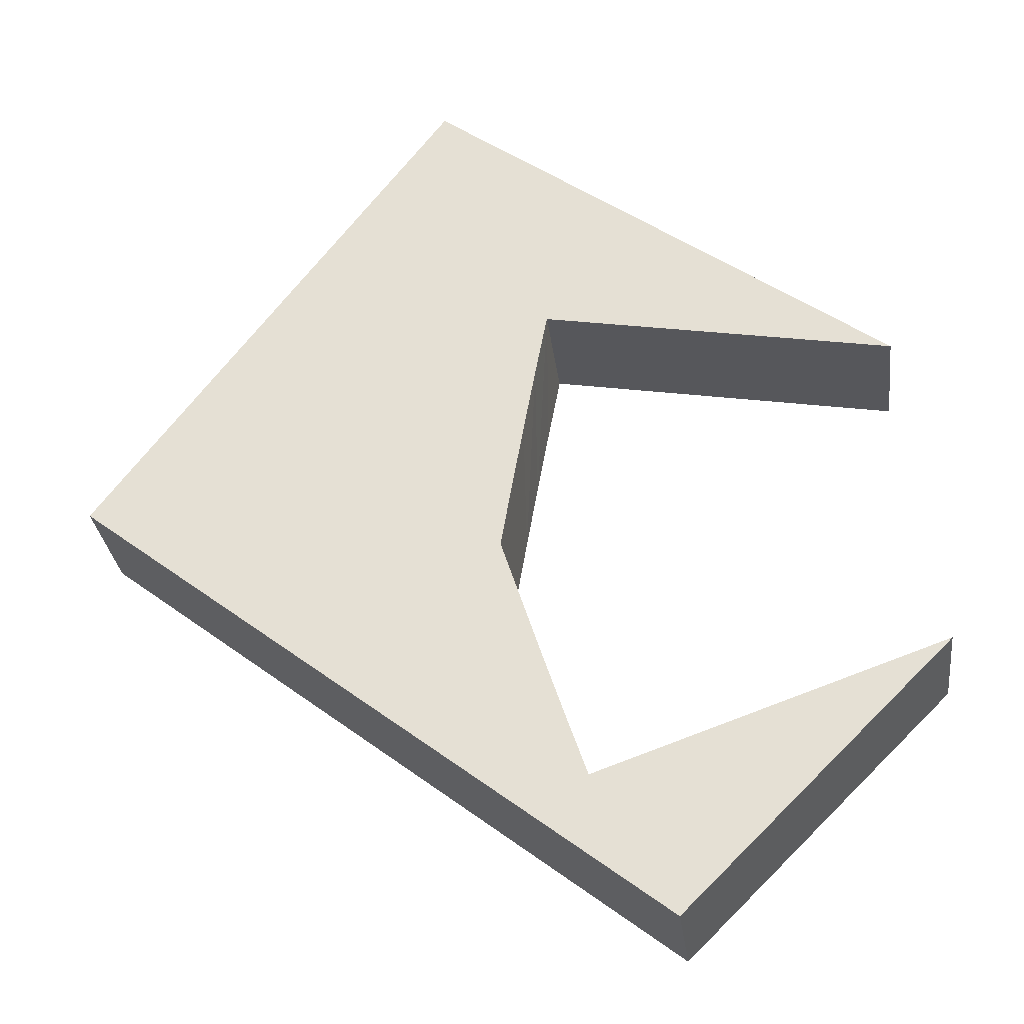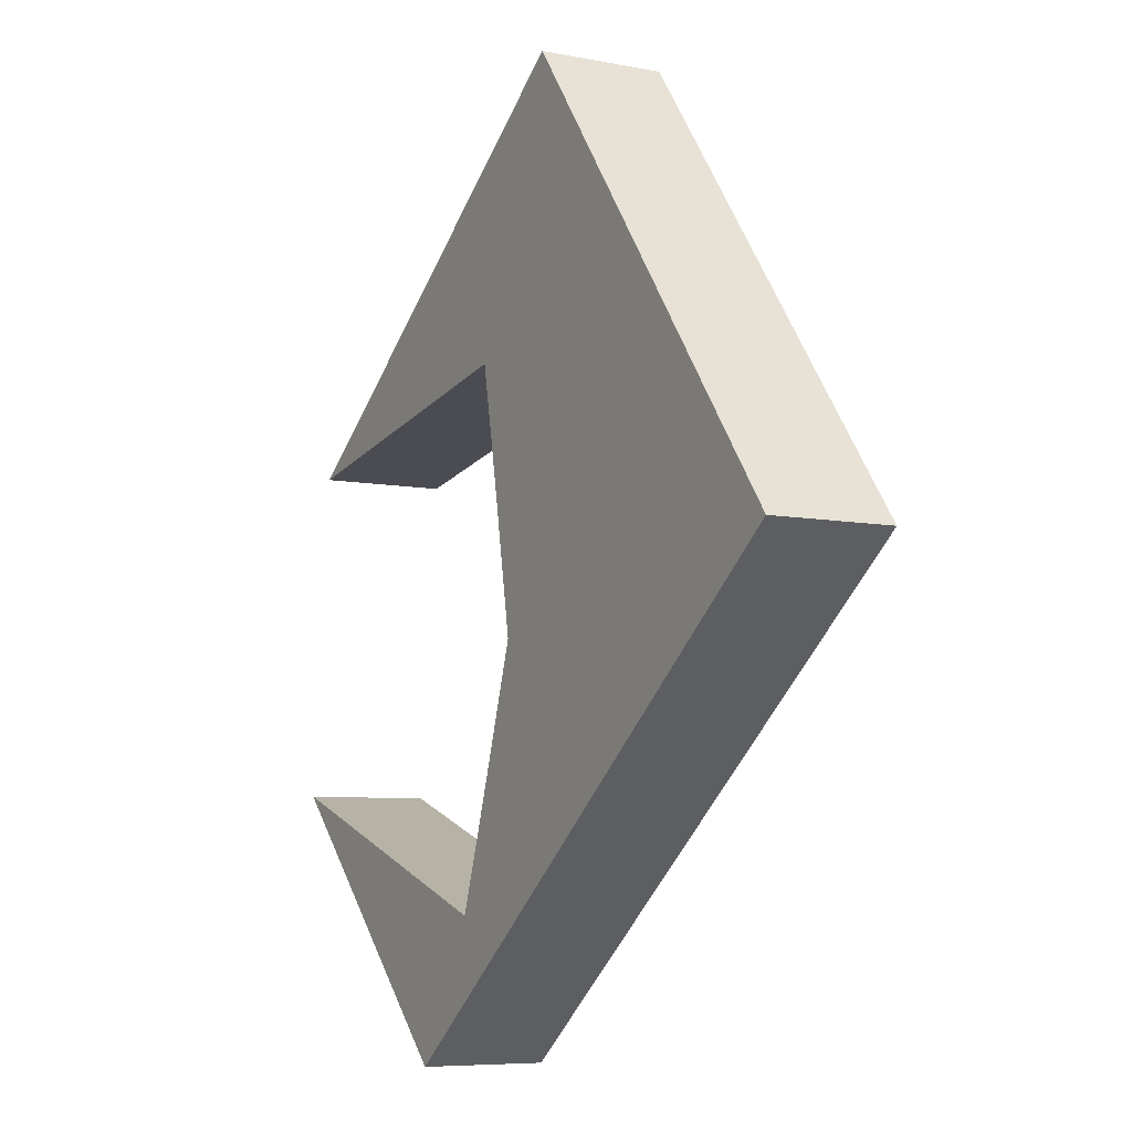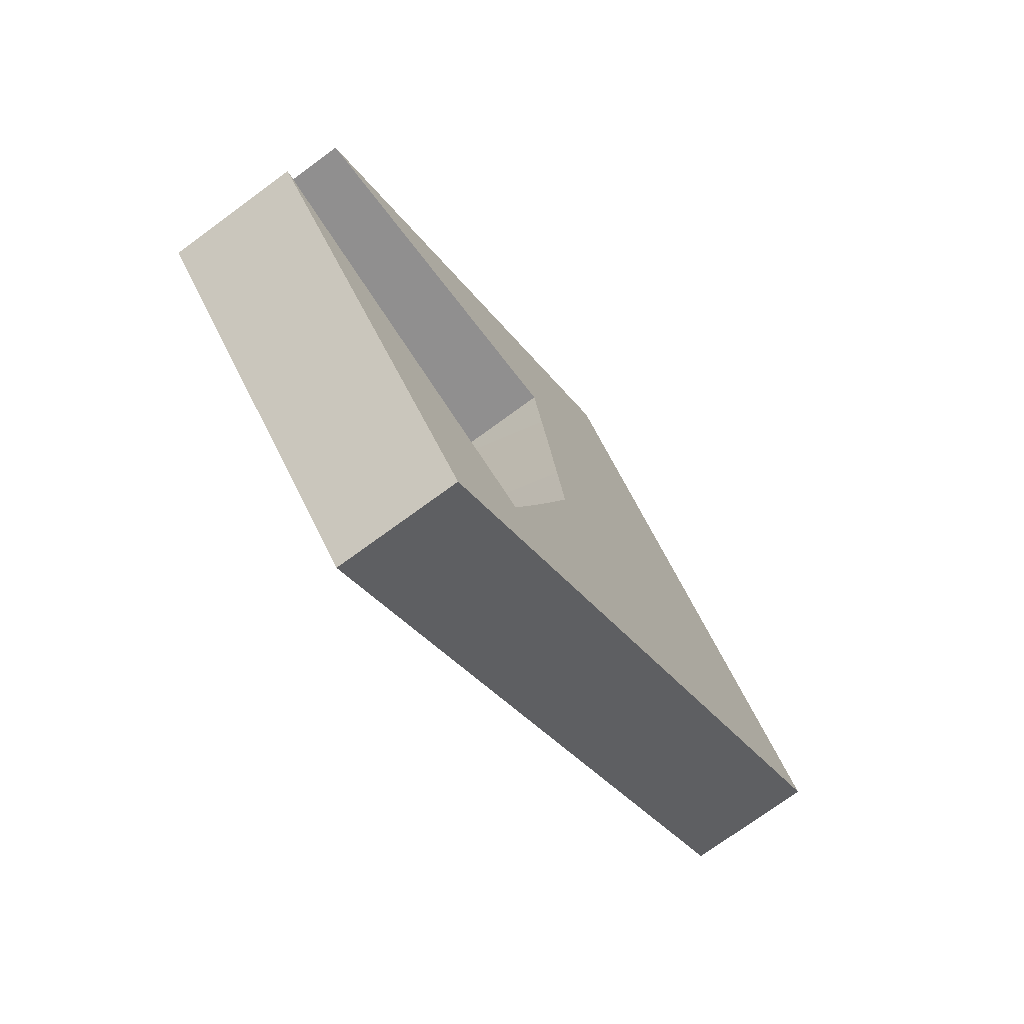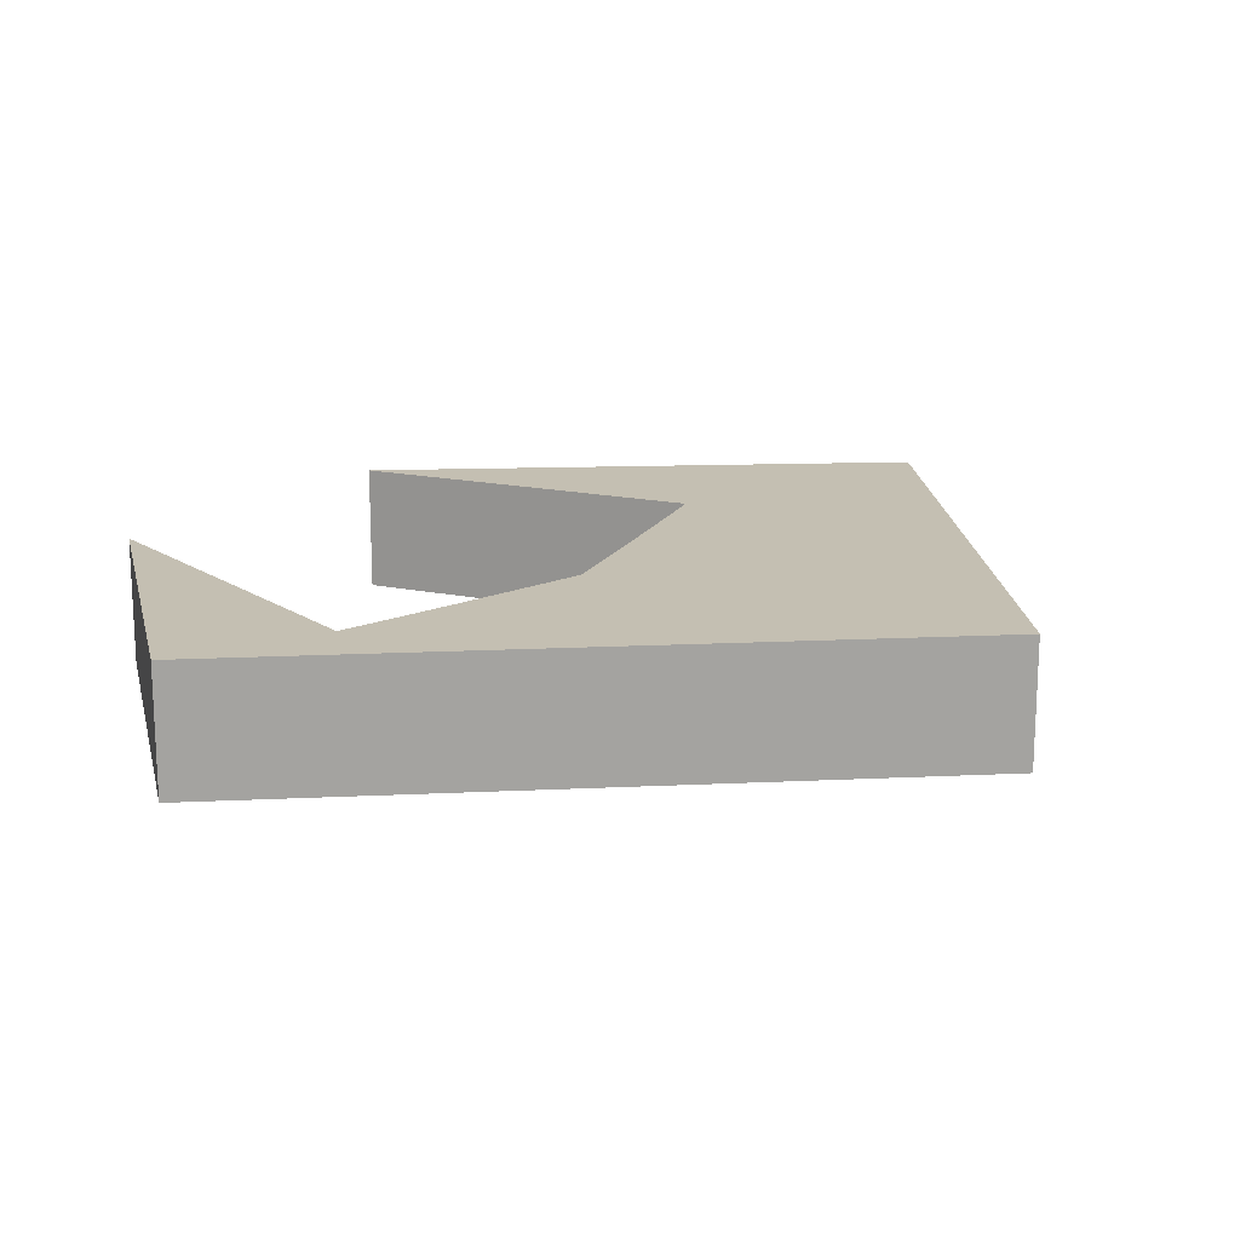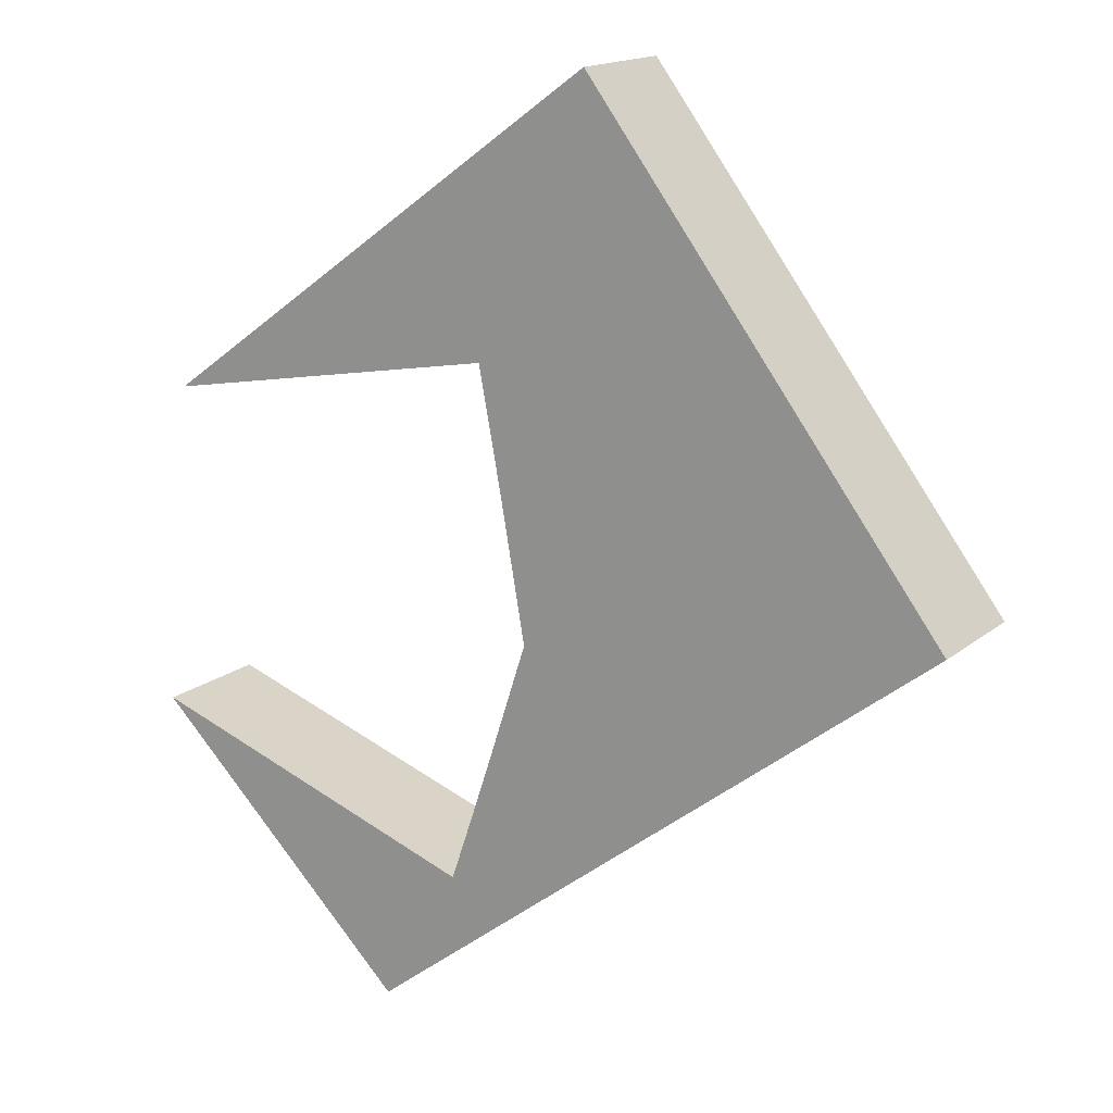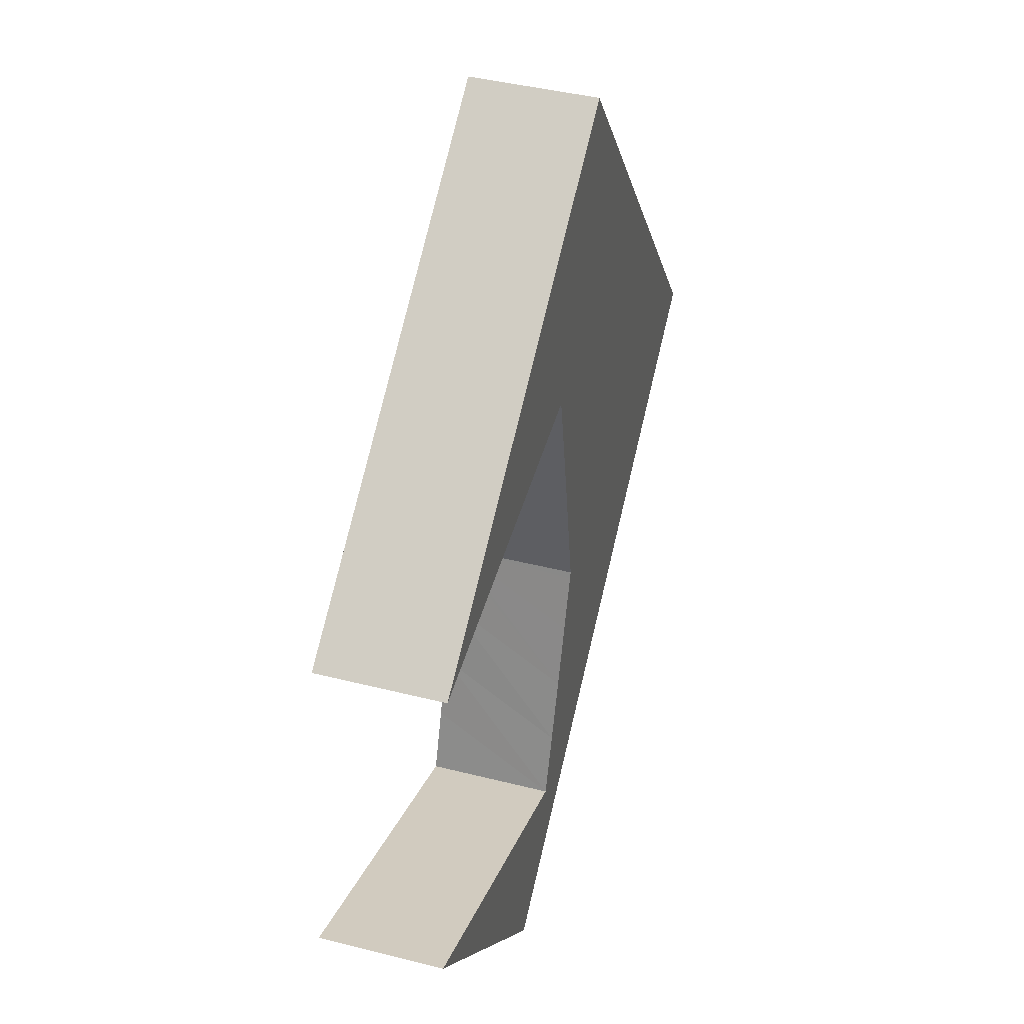
<metadata>
{"format":"obj","ext":"obj","renderer":"f3d","projection":"perspective","resolution":1024,"background":"white","views":[{"elev":-29.5,"azim":7.1,"up":"+Z"},{"elev":-7.1,"azim":-119.5,"up":"+Z"},{"elev":-73.2,"azim":126.3,"up":"+Z"},{"elev":17.6,"azim":-147.6,"up":"+Y"},{"elev":16.1,"azim":-148.0,"up":"+Z"},{"elev":41.7,"azim":107.1,"up":"+Z"}]}
</metadata>
<code>
v  24.3 3.72 4.148
v  23.92 3.72 4.217
v  19.62 3.72 7.55
v  13.95 3.72 5.997
v  10.65 3.72 14.06
v  5.595 3.72 7.386
v  13.93 3.72 5.899
v  13.57 3.72 4.047
v  13.21 3.72 2.097
v  12.87 3.72 0.148
v  12.52 3.72 -1.801
v  12.59 3.72 -2.001
v  13.13 3.72 -3.663
v  0 3.72 2.278e-16
v  13.74 3.72 -5.525
v  14.36 3.72 -7.386
v  15 3.72 -9.245
v  11.35 3.72 -8.795
v  16.21 3.72 -12.56
v  17.38 3.72 -13.46
v  9.836 3.72 -7.622
v  0.354 3.72 -0.275
v  25.26 3.72 -5.65
v  23.05 3.72 -7.842
v  24.09 3.72 -6.062
v  15.09 3.72 -9.212
v  21.8 3.72 -9.084
v  0 0 0
v  5.595 -4.523e-16 7.386
v  10.65 -8.609e-16 14.06
v  19.62 -4.623e-16 7.55
v  24.3 -2.54e-16 4.148
v  13.95 -3.672e-16 5.997
v  23.92 -2.582e-16 4.217
v  13.93 -3.612e-16 5.899
v  13.57 -2.478e-16 4.047
v  13.21 -1.284e-16 2.097
v  12.87 -9.062e-18 0.148
v  12.52 1.103e-16 -1.801
v  12.59 1.225e-16 -2.001
v  13.13 2.243e-16 -3.663
v  13.74 3.383e-16 -5.525
v  14.36 4.523e-16 -7.386
v  15 5.661e-16 -9.245
v  15.09 5.641e-16 -9.212
v  24.09 3.712e-16 -6.062
v  25.26 3.46e-16 -5.65
v  17.38 8.245e-16 -13.46
v  16.21 7.69e-16 -12.56
v  11.35 5.385e-16 -8.795
v  9.836 4.667e-16 -7.622
v  0.354 1.684e-17 -0.275
v  23.05 4.802e-16 -7.842
v  21.8 5.562e-16 -9.084
g defaultobject
f 1 2 3
f 4 3 2
f 5 3 4
f 6 5 4
f 7 6 4
f 8 6 7
f 9 6 8
f 10 6 9
f 11 6 10
f 12 6 11
f 13 6 12
f 14 6 13
f 15 14 13
f 16 14 15
f 17 14 16
f 18 14 17
f 19 18 17
f 20 19 17
f 21 14 18
f 22 14 21
f 23 24 25
f 26 25 24
f 27 26 24
f 20 26 27
f 17 26 20
f 28 6 14
f 6 28 29
f 6 29 5
f 5 29 30
f 30 3 5
f 3 30 31
f 3 31 1
f 1 31 32
f 32 2 1
f 2 32 4
f 4 32 33
f 33 32 34
f 33 7 4
f 7 33 8
f 8 33 9
f 9 33 35
f 9 35 36
f 9 36 10
f 10 36 37
f 10 37 11
f 11 37 38
f 11 38 39
f 39 12 11
f 12 39 13
f 13 39 15
f 15 39 40
f 15 40 41
f 15 41 16
f 16 41 42
f 16 42 17
f 17 42 43
f 17 43 44
f 44 26 17
f 26 44 25
f 25 44 45
f 25 45 46
f 25 46 23
f 23 46 47
f 48 19 20
f 19 48 49
f 19 49 18
f 18 49 50
f 18 50 21
f 21 50 51
f 21 51 22
f 22 51 52
f 22 52 14
f 14 52 28
f 47 24 23
f 24 47 53
f 24 53 27
f 27 53 20
f 20 53 54
f 20 54 48
f 31 34 32
f 34 31 33
f 33 31 30
f 33 30 52
f 52 30 29
f 52 29 28
f 46 53 47
f 53 46 54
f 54 46 45
f 54 45 48
f 48 45 49
f 49 45 44
f 49 44 50
f 50 44 43
f 50 43 42
f 50 42 51
f 51 42 41
f 51 41 40
f 51 40 52
f 52 40 39
f 52 39 38
f 52 38 37
f 52 37 36
f 52 36 35
f 52 35 33

</code>
